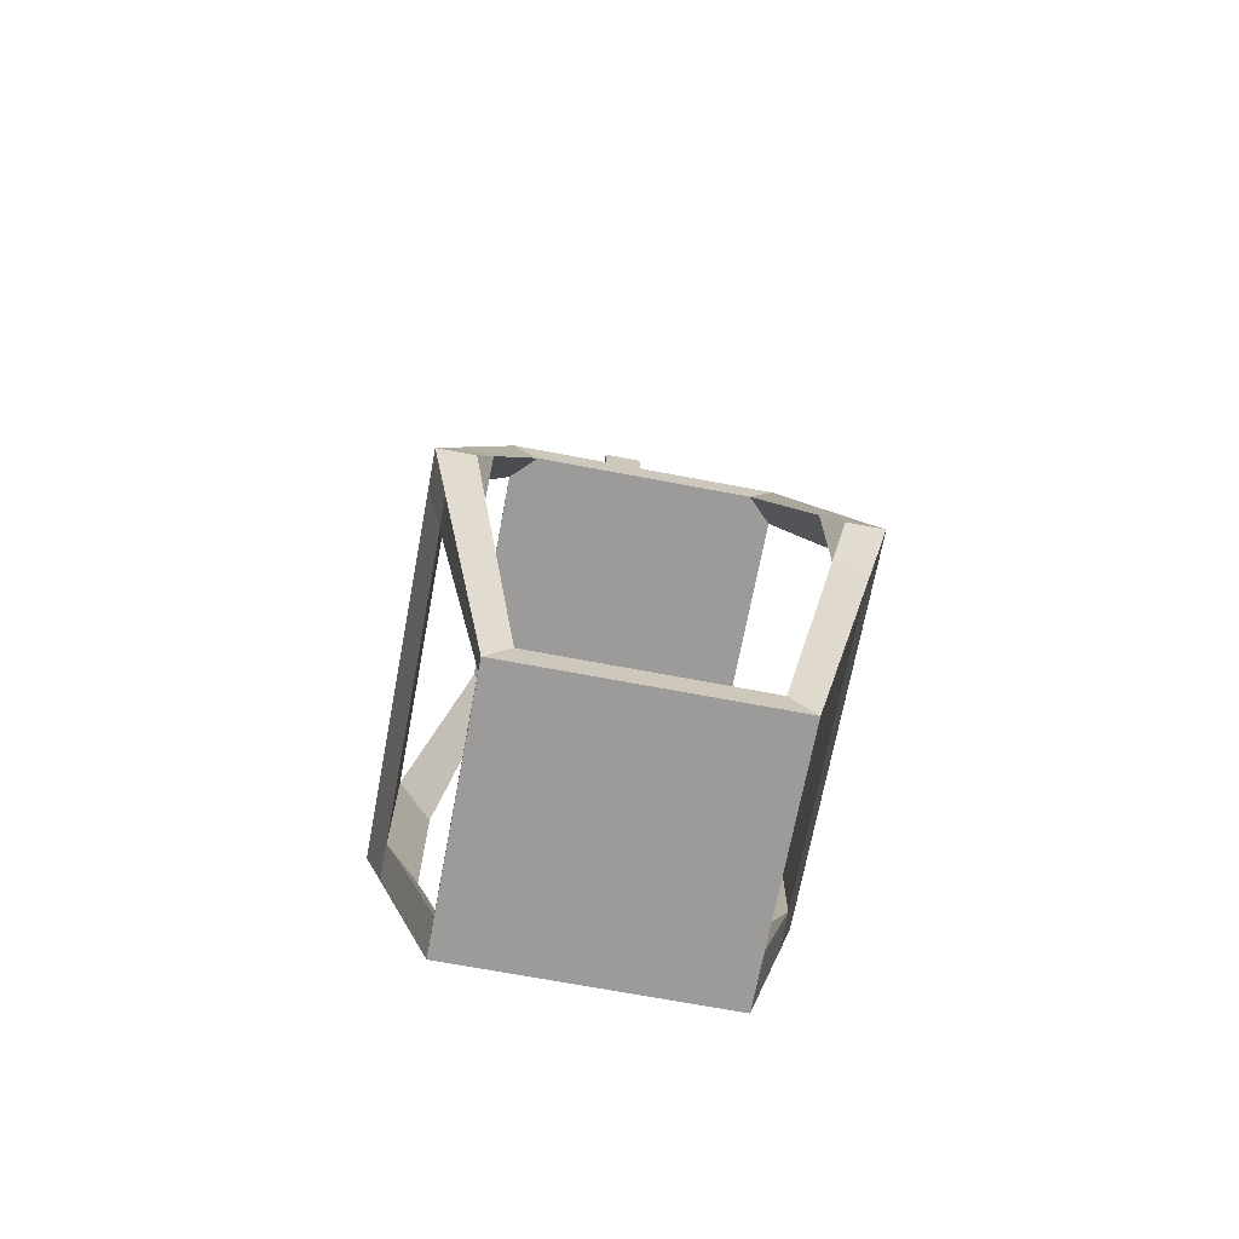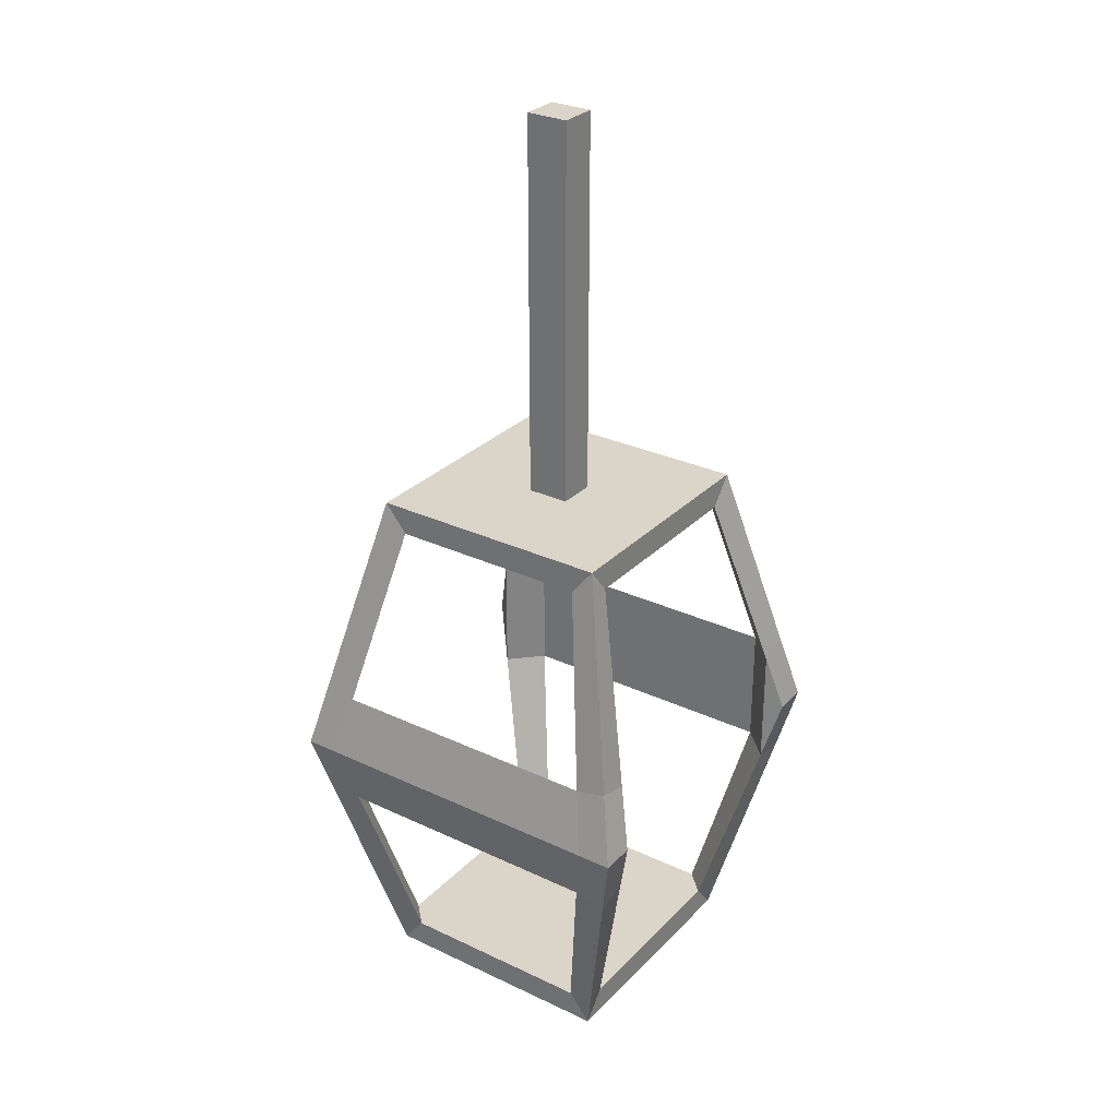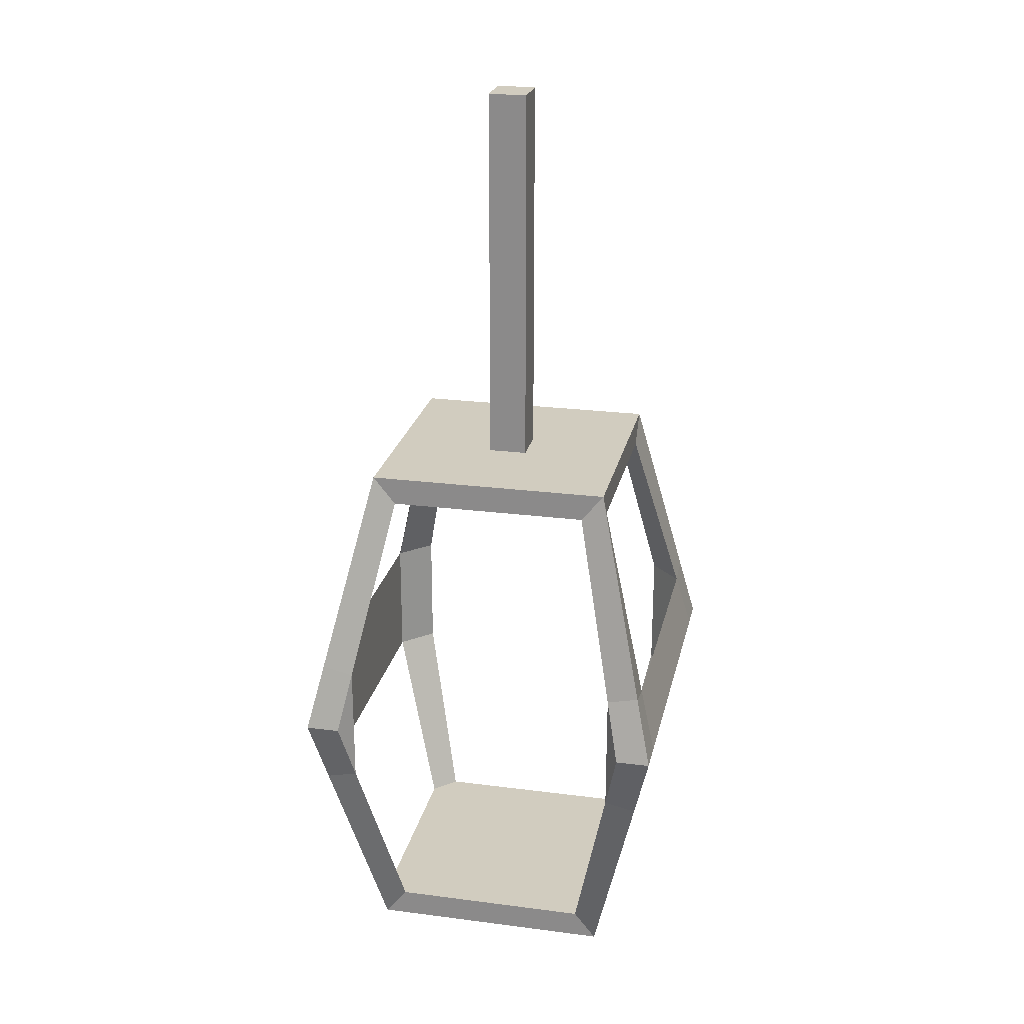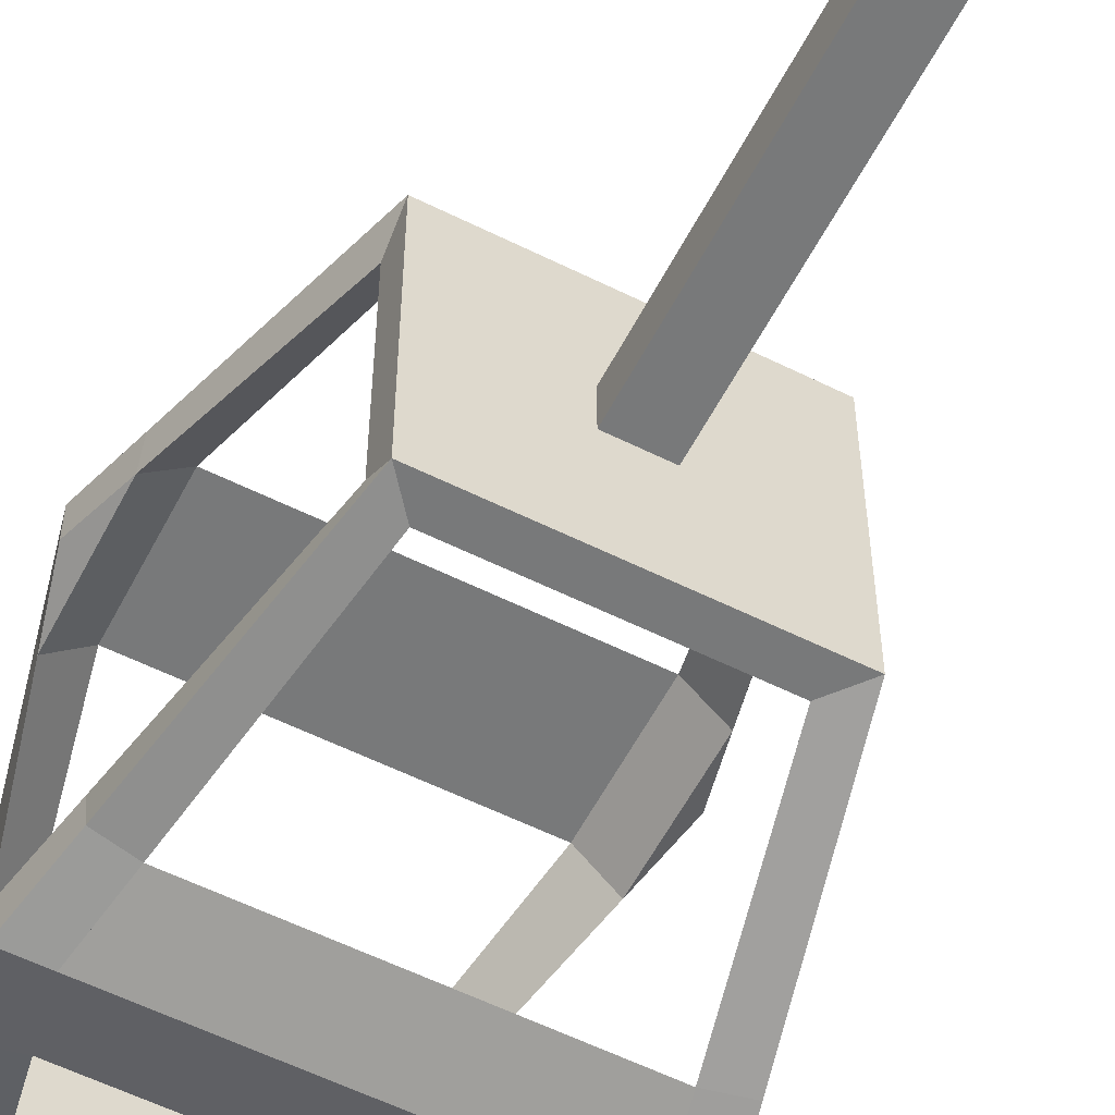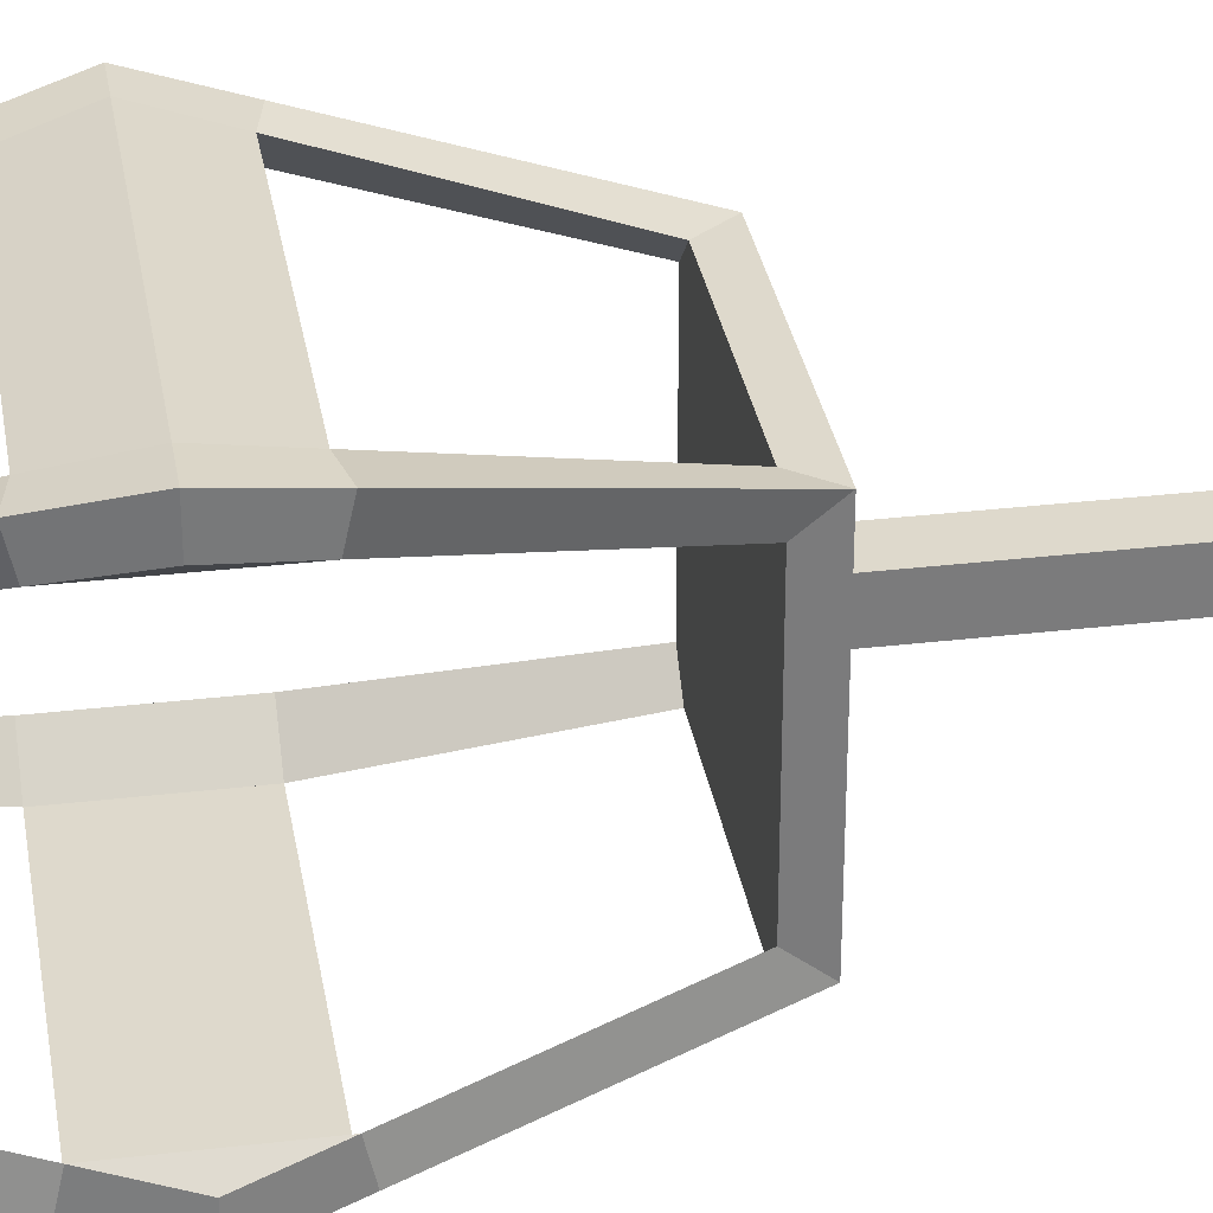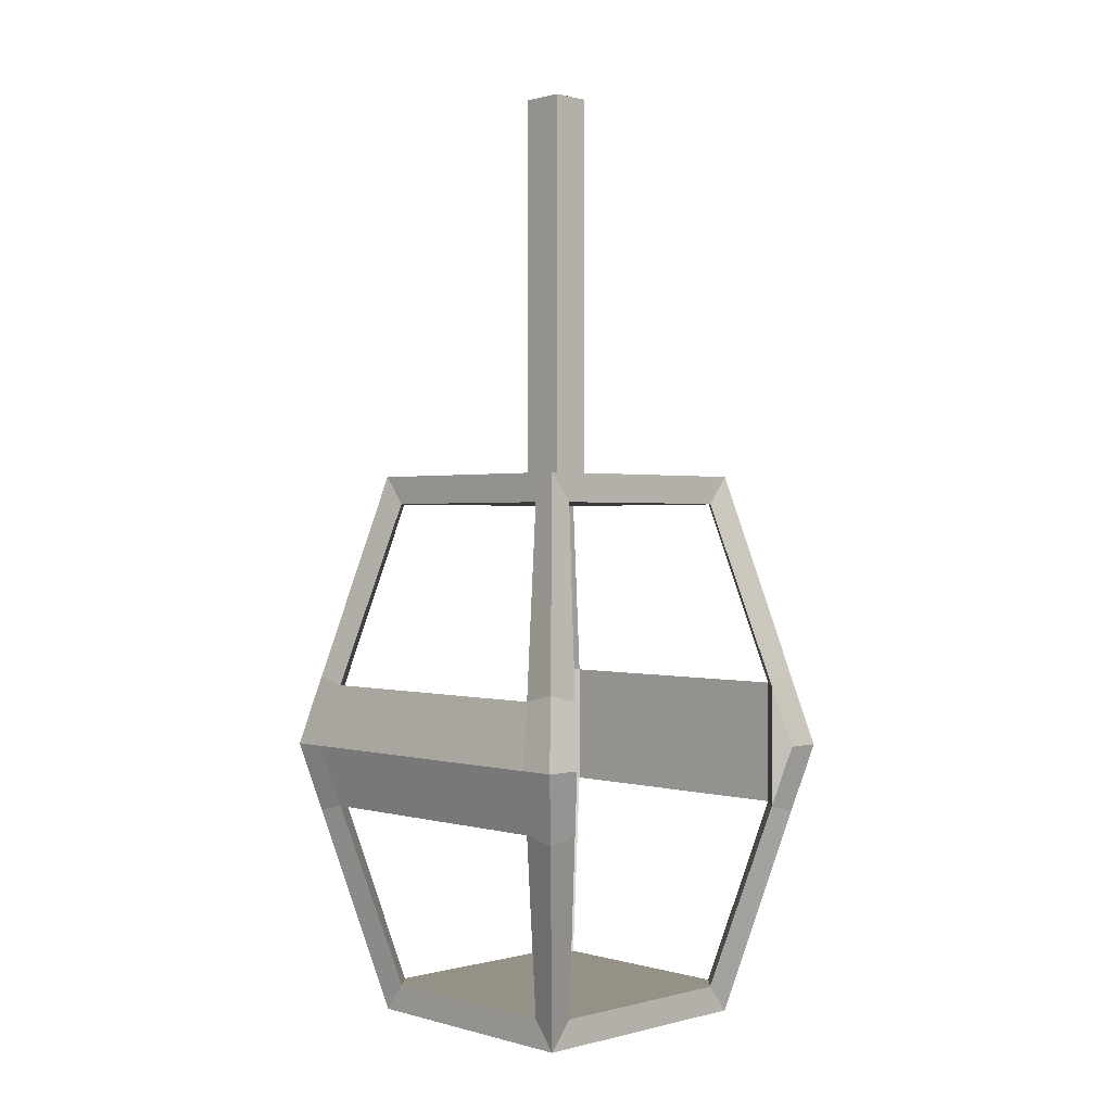
<metadata>
{"format":"obj","ext":"obj","renderer":"f3d","projection":"perspective","resolution":1024,"background":"white","views":[{"elev":-69.9,"azim":79.3,"up":"+Y"},{"elev":29.4,"azim":-145.2,"up":"+Y"},{"elev":23.8,"azim":102.2,"up":"+Y"},{"elev":-57.7,"azim":152.7,"up":"+Z"},{"elev":31.9,"azim":80.6,"up":"+Z"},{"elev":0.7,"azim":46.2,"up":"+Y"}]}
</metadata>
<code>
g default
v 68.81 -297.6 -84.26
v 68.81 -297.6 84.26
v -68.81 -297.6 84.26
v -68.81 -297.6 -84.26
v 62.89 -325.4 -77.01
v 62.89 -269.9 -77.01
v 62.89 -269.9 77.01
v 62.89 -325.4 77.01
v -62.89 -325.4 77.01
v -62.89 -269.9 77.01
v -62.89 -325.4 -77.01
v -62.89 -269.9 -77.01
v -55.26 -174 55.26
v -55.26 -174 -55.26
v -55.26 -421.2 55.26
v -55.26 -421.2 -55.26
v 55.26 -421.2 55.26
v 55.26 -421.2 -55.26
v 55.26 -174 55.26
v 55.26 -174 -55.26
v -55.26 -186.6 45.13
v -55.26 -186.6 -45.13
v -55.26 -408.6 -45.13
v -55.26 -408.6 45.13
v -49.63 -421.2 45.13
v -49.63 -421.2 -45.13
v 49.63 -421.2 -45.13
v 49.63 -421.2 45.13
v 55.26 -408.6 45.13
v 55.26 -408.6 -45.13
v 55.26 -186.6 -45.13
v 55.26 -186.6 45.13
v 49.63 -174 45.13
v 49.63 -174 -45.13
v -49.63 -174 -45.13
v -49.63 -174 45.13
v 45.13 -186.6 -55.26
v -45.13 -186.6 -55.26
v 45.13 -408.6 -55.26
v -45.13 -408.6 -55.26
v 45.13 -186.6 55.26
v -45.13 -186.6 55.26
v -45.13 -408.6 55.26
v 45.13 -408.6 55.26
v 84.26 -297.6 -84.26
v 68.81 -297.6 -84.26
v 84.26 -297.6 -68.81
v 84.26 -297.6 84.26
v 84.26 -297.6 68.81
v 68.81 -297.6 84.26
v -84.26 -297.6 84.26
v -84.26 -297.6 68.81
v -68.81 -297.6 84.26
v -84.26 -297.6 -84.26
v -68.81 -297.6 -84.26
v -84.26 -297.6 -68.81
v 9.624 -174 8.752
v 9.624 -174 -8.751
v -9.624 -174 -8.751
v -9.624 -174 8.752
v 9.624 0 8.752
v 9.624 0 -8.751
v -9.624 0 -8.751
v -9.624 0 8.752
v 77.01 -328.5 -77.01
v 62.89 -325.4 -77.01
v 77.01 -325.4 -62.89
v 77.01 -266.7 -77.01
v 77.01 -269.9 -62.89
v 62.89 -269.9 -77.01
v 77.01 -266.7 77.01
v 62.89 -269.9 77.01
v 77.01 -269.9 62.89
v 77.01 -328.5 77.01
v 77.01 -325.4 62.89
v 62.89 -325.4 77.01
v -77.01 -328.5 77.01
v -62.89 -325.4 77.01
v -77.01 -325.4 62.89
v -77.01 -266.7 77.01
v -77.01 -269.9 62.89
v -62.89 -269.9 77.01
v -77.01 -328.5 -77.01
v -77.01 -325.4 -62.89
v -62.89 -325.4 -77.01
v -77.01 -266.7 -77.01
v -62.89 -269.9 -77.01
v -77.01 -269.9 -62.89
v 45.13 -408.6 -45.13
v 45.13 -408.6 45.13
v -45.13 -408.6 -45.13
v -45.13 -408.6 45.13
v 45.13 -186.6 -45.13
v 45.13 -186.6 45.13
v -45.13 -186.6 -45.13
v -45.13 -186.6 45.13
g cage2
f 6 5 1
f 25 26 27 28
f 61 62 63 64
f 13 14 22 21
f 56 54 83 84
f 16 15 24 23
f 79 77 51 52
f 15 16 26 25
f 16 18 27 26
f 18 17 28 27
f 17 15 25 28
f 17 18 30 29
f 47 45 68 69
f 20 19 32 31
f 73 71 48 49
f 19 20 34 33
f 20 14 35 34
f 14 13 36 35
f 13 19 33 36
f 14 20 37 38
f 70 68 45 46
f 18 16 40 39
f 85 83 54 55
f 19 13 42 41
f 53 51 77 78
f 15 17 44 43
f 50 48 71 72
f 89 90 29 30
f 90 44 29
f 39 89 30
f 21 22 95 96
f 96 42 21
f 38 95 22
f 46 45 65 66
f 67 65 45 47
f 49 48 74 75
f 76 74 48 50
f 52 51 80 81
f 82 80 51 53
f 55 54 86 87
f 88 86 54 56
f 33 34 58 57
f 34 35 59 58
f 35 36 60 59
f 36 33 57 60
f 57 58 62 61
f 58 59 63 62
f 59 60 64 63
f 60 57 61 64
f 66 65 18 39
f 18 65 67 30
f 69 68 20 31
f 70 69 31 37
f 20 68 70 37
f 72 71 19 41
f 19 71 73 32
f 75 74 17 29
f 17 74 76 44
f 78 77 15 43
f 15 77 79 24
f 81 80 13 21
f 13 80 82 42
f 84 83 16 23
f 16 83 85 40
f 87 86 14 38
f 22 88 87 38
f 14 86 88 22
f 39 40 91 89
f 91 92 90 89
f 43 44 90 92
f 91 40 23
f 23 24 92 91
f 43 92 24
f 81 21 42 82
f 72 41 32 73
f 75 29 44 76
f 78 43 24 79
f 82 53 78
f 73 49 75
f 88 56 84
f 81 82 78 79
f 84 23 40 85
f 87 88 84 85
f 72 73 75 76
f 30 67 66 39
f 69 70 66 67
f 87 85 55
f 69 67 47
f 72 76 50
f 81 79 52
f 93 37 31
f 94 93 31 32
f 41 94 32
f 38 37 93 95
f 96 95 93 94
f 41 42 96 94
f 6 1 4 12
f 1 5 11 4
f 5 6 12 11
f 7 8 9 10
f 8 2 3 9
f 2 7 10 3

</code>
